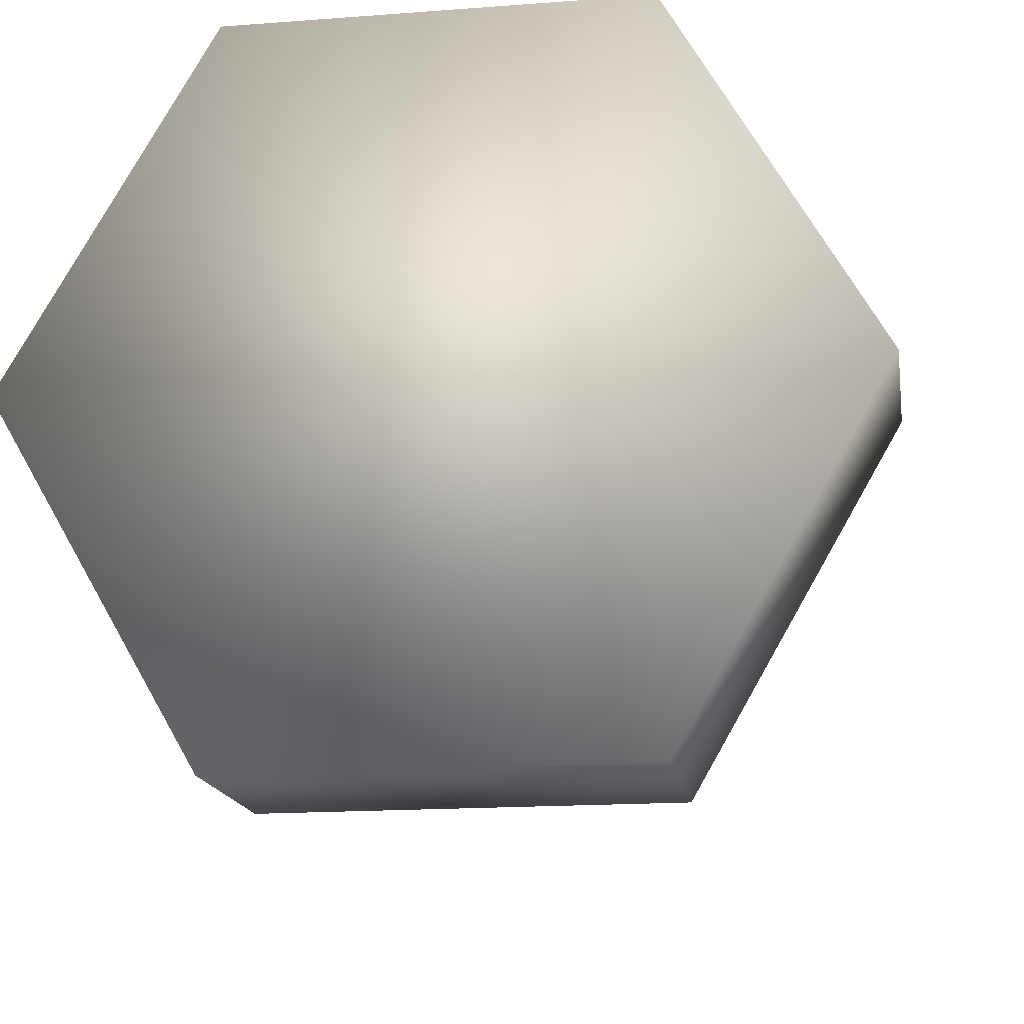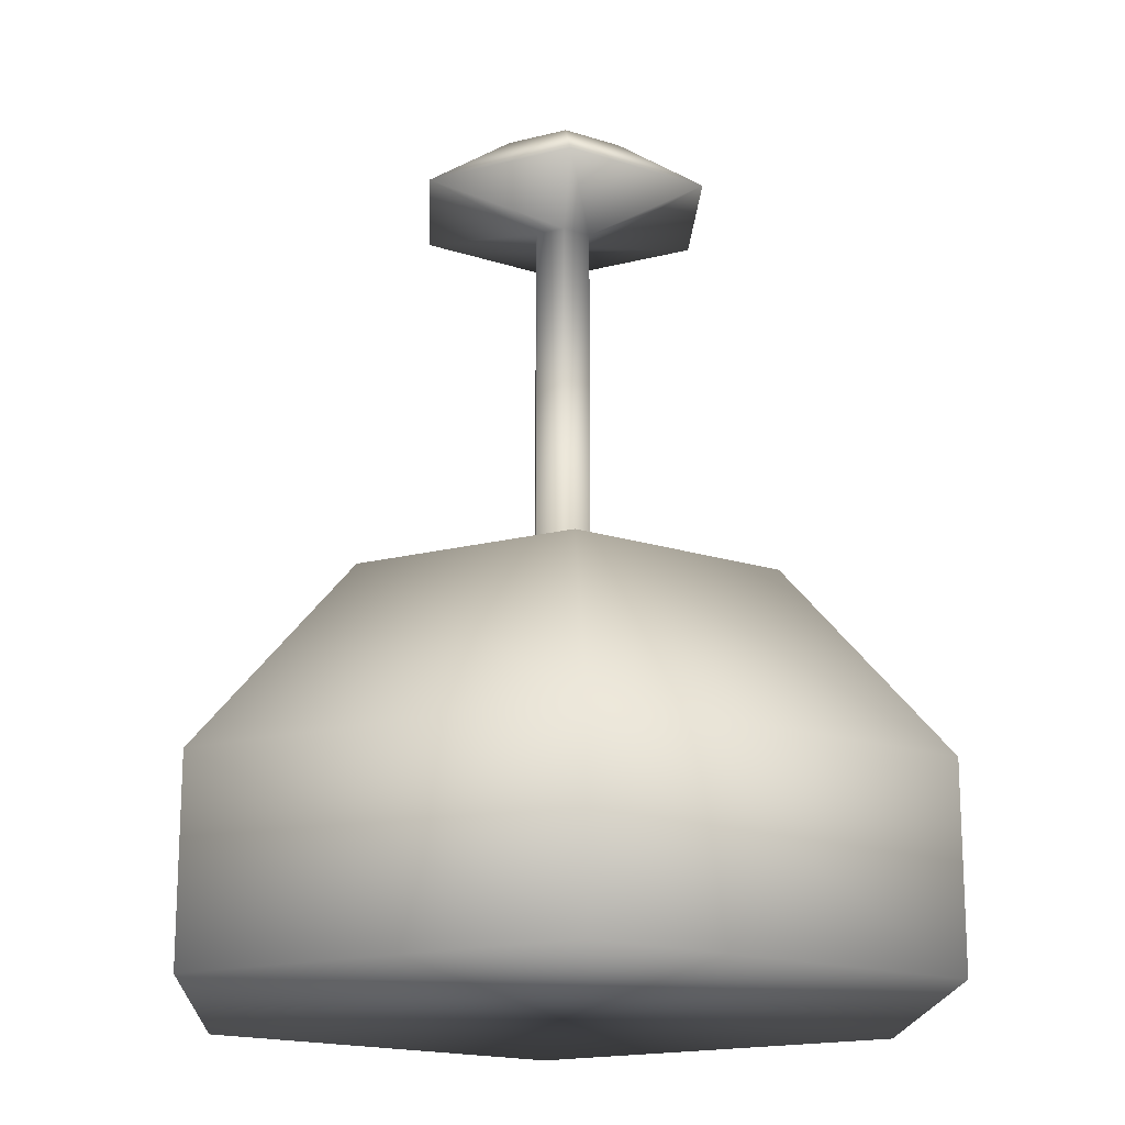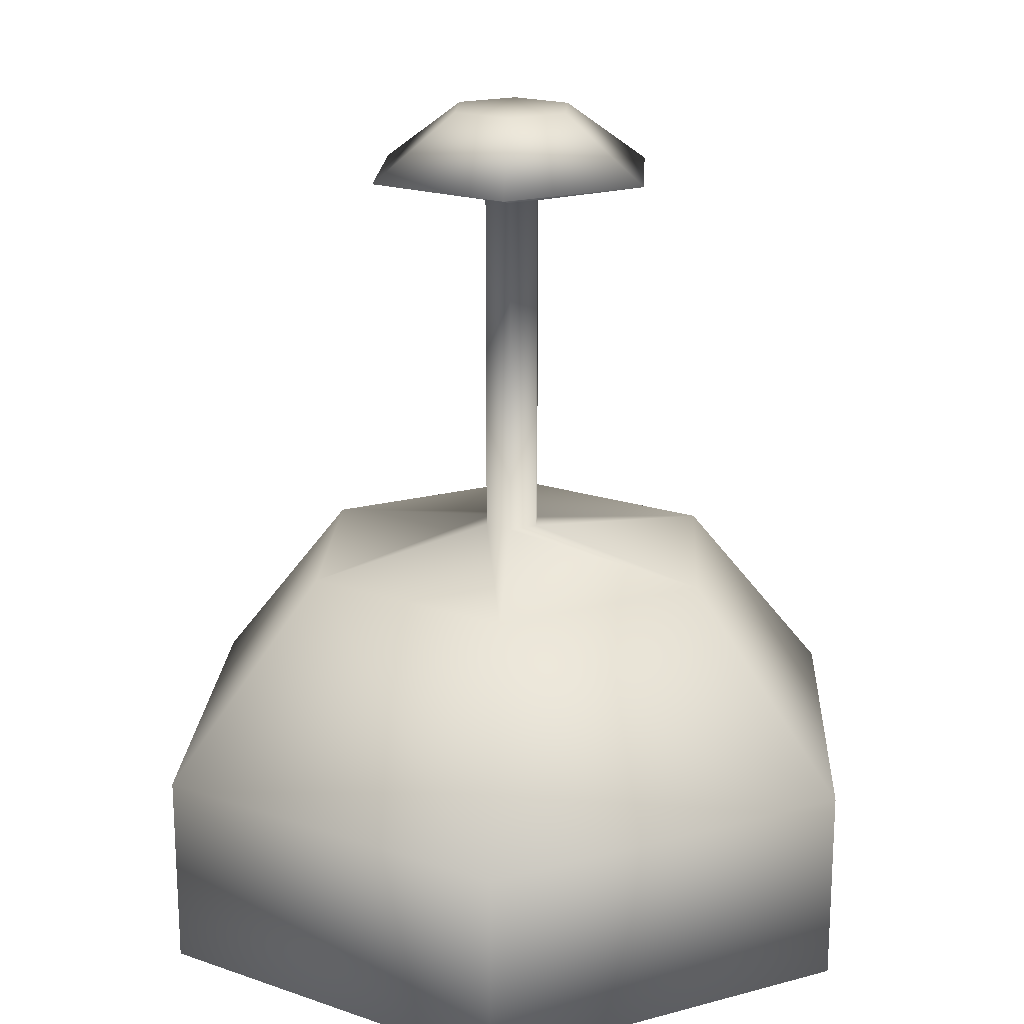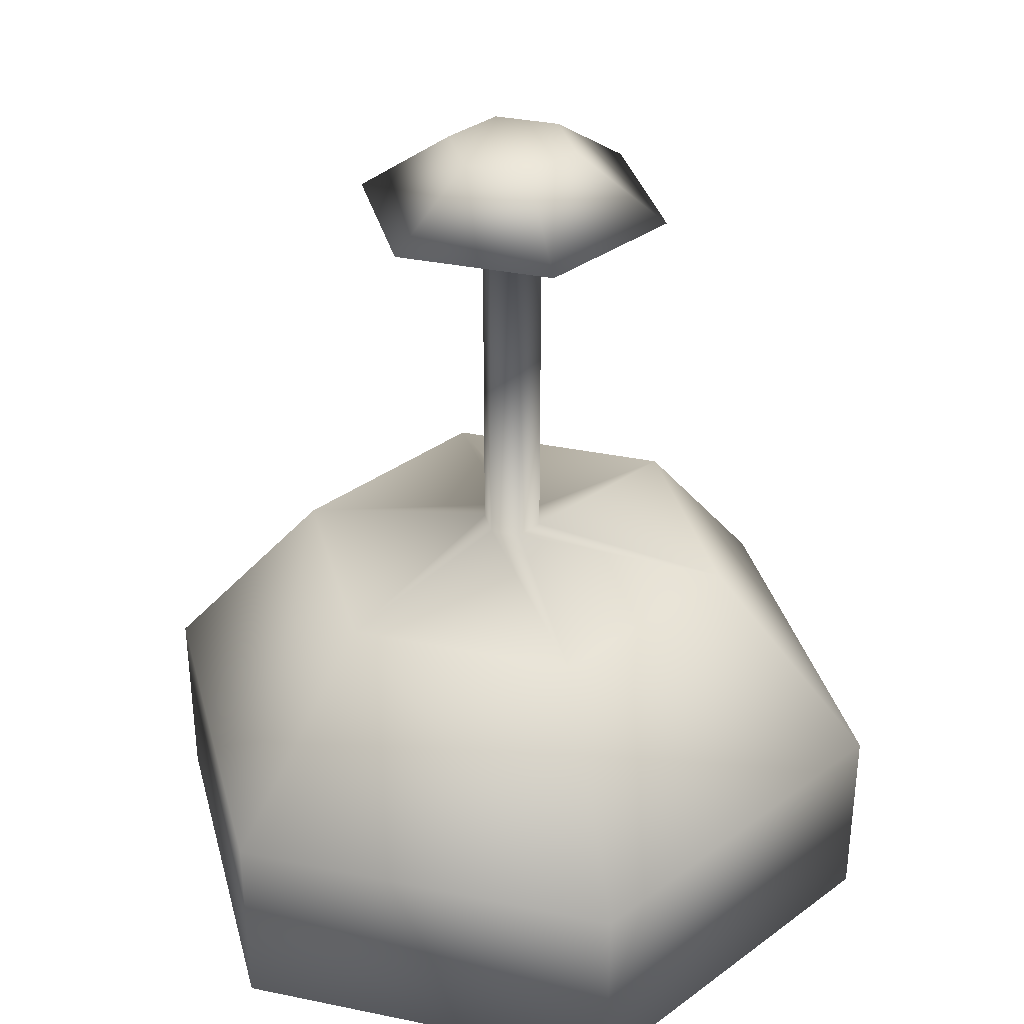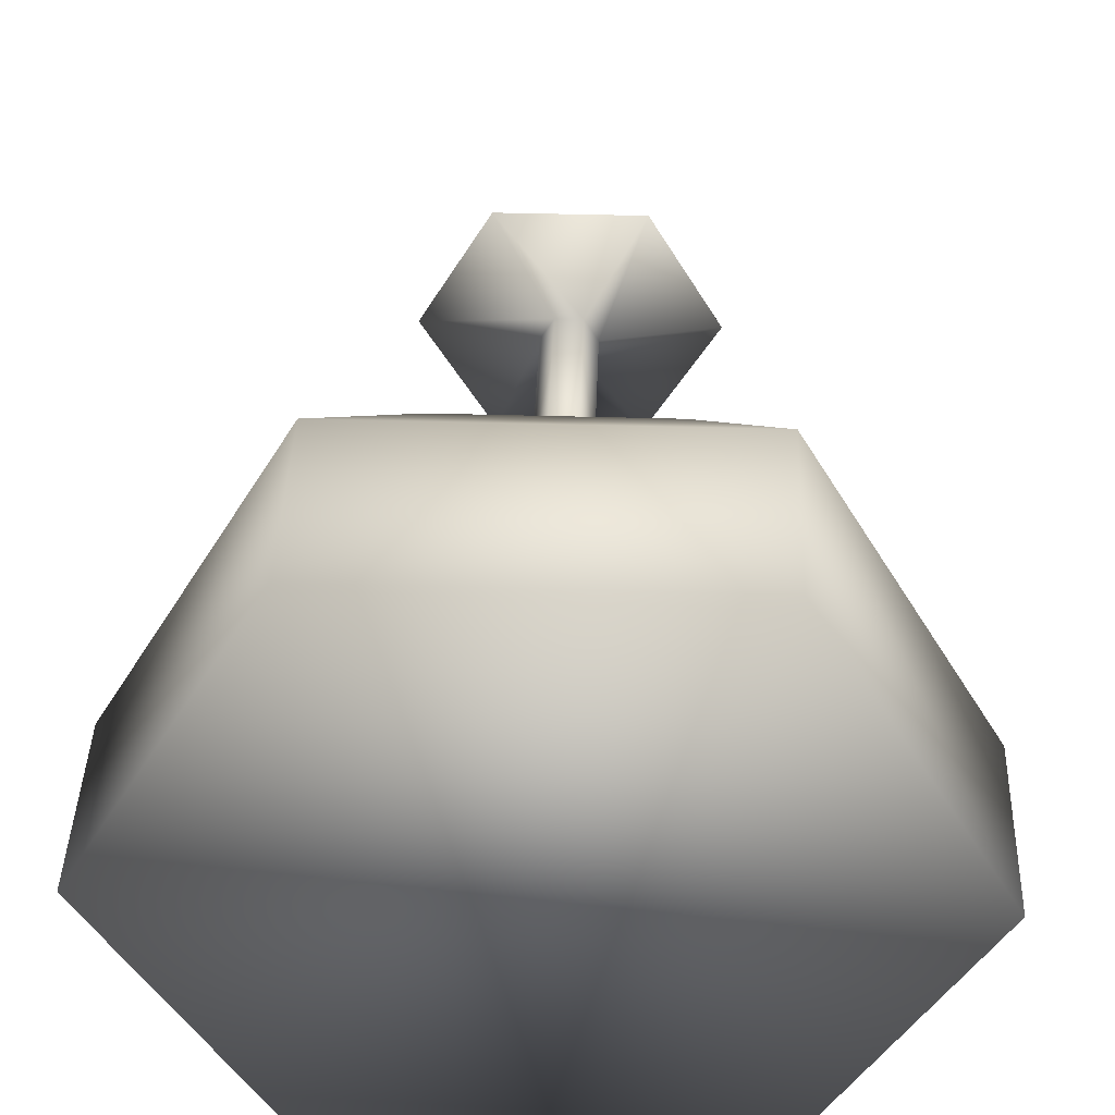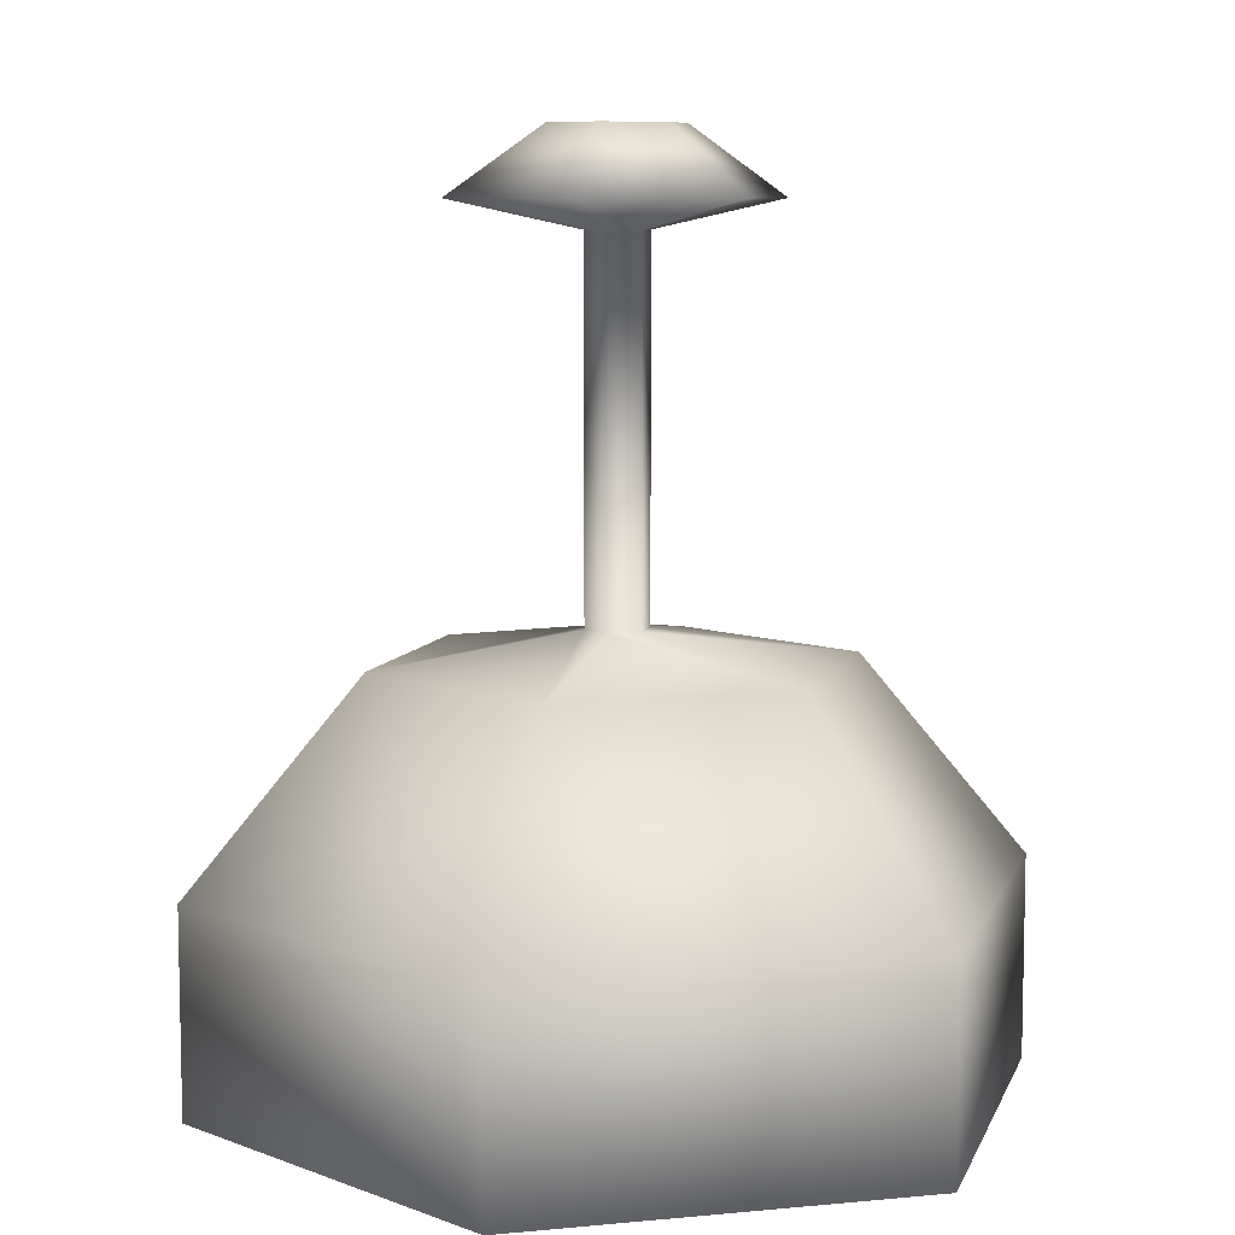
<metadata>
{"format":"obj","ext":"obj","renderer":"f3d","projection":"perspective","resolution":1024,"background":"white","views":[{"elev":-16.0,"azim":9.0,"up":"+Z"},{"elev":-17.4,"azim":-32.8,"up":"+Y"},{"elev":18.9,"azim":-26.9,"up":"+Y"},{"elev":34.5,"azim":135.5,"up":"+Y"},{"elev":40.6,"azim":2.0,"up":"+Z"},{"elev":8.2,"azim":-134.6,"up":"+Y"}]}
</metadata>
<code>
o Cylinder01_sep4
v 2.001 0.001 -0.001
v 1.001 0.001 -1.733
v -0.999 0.001 -1.733
v -1.999 0.001 -0.0009998
v -0.999 0.001 1.731
v 1.001 0.001 1.731
v 2.001 1.001 -0.001
v 1.001 1.001 -1.733
v -0.999 1.001 -1.733
v -1.999 1.001 -0.0009998
v -0.999 1.001 1.731
v 1.001 1.001 1.731
v 1.155 2.001 -0.001
v 0.5779 2.001 -1
v -0.5759 2.001 -1
v -1.153 2.001 -0.0009999
v -0.5759 2.001 0.9982
v 0.5779 2.001 0.9982
v 0.1552 2.154 -0.001
v 0.07809 2.154 -0.1345
v -0.07609 2.154 -0.1345
v -0.1532 2.154 -0.001
v -0.07609 2.154 0.1325
v 0.07809 2.154 0.1325
v 0.1552 3.937 -0.001
v 0.07809 3.937 -0.1345
v -0.07609 3.937 -0.1345
v -0.1532 3.937 -0.001
v -0.07609 3.937 0.1325
v 0.07809 3.937 0.1325
v 0.7937 4.077 -0.001
v 0.3973 4.077 -0.6875
v -0.3953 4.077 -0.6875
v -0.7917 4.077 -0.001
v -0.3953 4.077 0.6855
v 0.3973 4.077 0.6855
v 0.3269 4.404 -0.001
v 0.164 4.404 -0.2833
v -0.162 4.404 -0.2833
v -0.3249 4.404 -0.001
v -0.162 4.404 0.2813
v 0.164 4.404 0.2813
g Cylinder01_sep4_01 - Default
f 1 6 5 4 3 2
f 1 7 12 6
f 2 8 7 1
f 3 9 8 2
f 4 10 9 3
f 5 11 10 4
f 6 12 11 5
f 7 13 18 12
f 8 14 13 7
f 9 15 14 8
f 10 16 15 9
f 11 17 16 10
f 12 18 17 11
f 13 19 24 18
f 14 20 19 13
f 15 21 20 14
f 16 22 21 15
f 17 23 22 16
f 18 24 23 17
f 19 25 30 24
f 20 26 25 19
f 21 27 26 20
f 22 28 27 21
f 23 29 28 22
f 24 30 29 23
f 25 31 36 30
f 26 32 31 25
f 27 33 32 26
f 28 34 33 27
f 29 35 34 28
f 30 36 35 29
f 31 37 42 36
f 32 38 37 31
f 33 39 38 32
f 34 40 39 33
f 35 41 40 34
f 36 42 41 35
f 38 39 40 41 42 37

</code>
